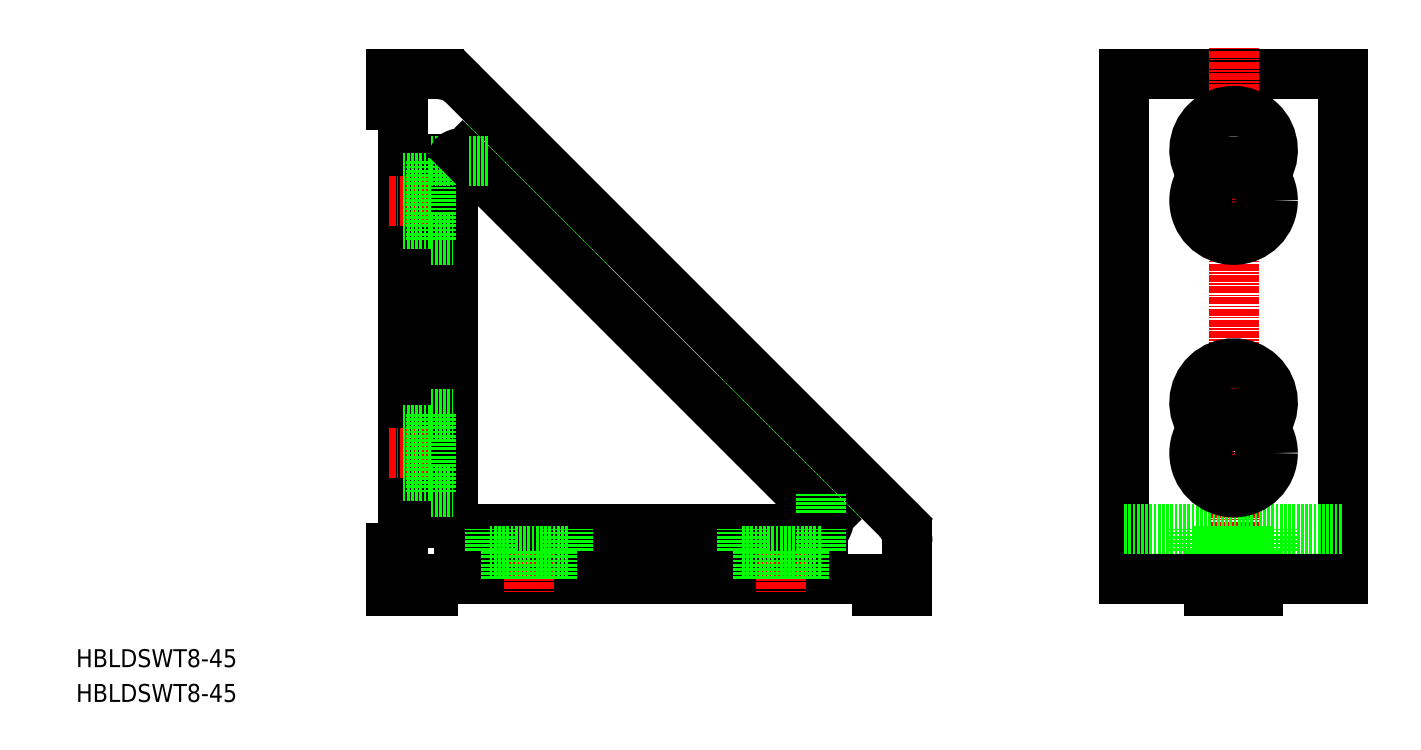
<metadata>
{"format":"dxf","ext":"dxf","renderer":"ezdxf+matplotlib","layout":"modelspace","background":"white","min_lineweight":24,"dpi":150}
</metadata>
<code>
0
SECTION
2
ENTITIES
0
TEXT
8
0
10
-58.2
20
-15.66
30
0
40
3.2
1
HBLDSWT8-45
0
LINE
8
0
10
0
20
90
30
0
11
0
21
0
31
0
0
LINE
8
0
10
90
20
6.515
30
0
11
90
21
-2
31
0
0
LINE
8
0
10
0
20
0
30
0
11
90
21
0
31
0
0
LINE
8
0
10
-2
20
90
30
0
11
6.515
21
90
31
0
0
LINE
8
CENTER
10
22.5
20
11.5
30
0
11
22.5
21
-2.5
31
0
0
LINE
8
CENTER
10
-2.5
20
22.5
30
0
11
11.5
21
22.5
31
0
0
LINE
8
CENTER
10
-2.5
20
67.5
30
0
11
11.5
21
67.5
31
0
0
LINE
8
CENTER
10
67.5
20
11.5
30
0
11
67.5
21
-2.5
31
0
0
LINE
8
0
10
167.6
20
0
30
0
11
128.6
21
0
31
0
0
LINE
8
0
10
128.6
20
90
30
0
11
167.6
21
90
31
0
0
LINE
8
0
10
128.6
20
90
30
0
11
128.6
21
0
31
0
0
LINE
8
0
10
167.6
20
90
30
0
11
167.6
21
0
31
0
0
LINE
8
CENTER
10
148.1
20
-5
30
0
11
148.1
21
95
31
0
0
LINE
8
CENTER
10
143
20
22.5
30
0
11
153.2
21
22.5
31
0
0
LINE
8
CENTER
10
143
20
67.5
30
0
11
153.2
21
67.5
31
0
0
CIRCLE
8
0
10
148.1
20
22.5
30
0
40
4.1
0
CIRCLE
8
0
10
148.1
20
67.5
30
0
40
4.1
0
LINE
8
0
10
128.6
20
9
30
0
11
167.6
21
9
31
0
0
LINE
8
0
10
9
20
10
30
0
11
9
21
74.86
31
0
0
LINE
8
0
10
10
20
9
30
0
11
74.86
21
9
31
0
0
ARC
8
0
10
10
20
10
30
0
40
1
50
180
51
270
0
LINE
8
0
10
18.4
20
5
30
0
11
18.4
21
0
31
0
0
LINE
8
0
10
26.6
20
5
30
0
11
26.6
21
0
31
0
0
LINE
8
0
10
5
20
18.4
30
0
11
0
21
18.4
31
0
0
LINE
8
0
10
5
20
26.6
30
0
11
0
21
26.6
31
0
0
LINE
8
0
10
0
20
63.4
30
0
11
5
21
63.4
31
0
0
LINE
8
0
10
0
20
71.6
30
0
11
5
21
71.6
31
0
0
LINE
8
0
10
5
20
29.5
30
0
11
9
21
29.5
31
0
0
LINE
8
0
10
5
20
15.5
30
0
11
9
21
15.5
31
0
0
LINE
8
0
10
5
20
60.5
30
0
11
9
21
60.5
31
0
0
LINE
8
0
10
5
20
74.5
30
0
11
9
21
74.5
31
0
0
LINE
8
0
10
5
20
29.5
30
0
11
5
21
15.5
31
0
0
LINE
8
0
10
5
20
60.5
30
0
11
5
21
74.5
31
0
0
LINE
8
0
10
56.77
20
29.5
30
0
11
60.5
21
29.5
31
0
0
LINE
8
0
10
74.5
20
15.5
30
0
11
83.5
21
15.5
31
0
0
LINE
8
0
10
29.5
20
60.5
30
0
11
38.5
21
60.5
31
0
0
LINE
8
0
10
15.5
20
5
30
0
11
29.5
21
5
31
0
0
LINE
8
0
10
15.5
20
5
30
0
11
15.5
21
9
31
0
0
LINE
8
0
10
29.5
20
5
30
0
11
29.5
21
9
31
0
0
LINE
8
0
10
60.5
20
38.5
30
0
11
60.5
21
29.5
31
0
0
LINE
8
0
10
29.5
20
56.77
30
0
11
29.5
21
60.5
31
0
0
LINE
8
0
10
15.5
20
74.5
30
0
11
15.5
21
83.5
31
0
0
ARC
8
0
10
148.1
20
76.5
30
0
40
7
50
320
51
220
0
LINE
8
0
10
60.5
20
29.5
30
0
11
74.5
21
15.5
31
0
0
LINE
8
0
10
15.5
20
74.5
30
0
11
29.5
21
60.5
31
0
0
ARC
8
0
10
148.1
20
31.5
30
0
40
7
50
320
51
220
0
CIRCLE
8
0
10
148.1
20
22.5
30
0
40
7
0
CIRCLE
8
0
10
148.1
20
67.5
30
0
40
7
0
LINE
8
0
10
144
20
5
30
0
11
144
21
0
31
0
0
LINE
8
0
10
152.2
20
5
30
0
11
152.2
21
0
31
0
0
LINE
8
0
10
141.1
20
5
30
0
11
155.1
21
5
31
0
0
LINE
8
0
10
141.1
20
5
30
0
11
141.1
21
9
31
0
0
LINE
8
0
10
155.1
20
5
30
0
11
155.1
21
9
31
0
0
LINE
8
0
10
-2
20
-2
30
0
11
5.5
21
-2
31
0
0
LINE
8
0
10
-2
20
90
30
0
11
-2
21
84.5
31
0
0
LINE
8
0
10
84.5
20
0
30
0
11
84.5
21
-2
31
0
0
LINE
8
0
10
84.5
20
-2
30
0
11
90
21
-2
31
0
0
LINE
8
0
10
5.5
20
0
30
0
11
5.5
21
-2
31
0
0
LINE
8
0
10
-2
20
5.5
30
0
11
-2
21
-2
31
0
0
LINE
8
0
10
-2
20
5.5
30
0
11
0
21
5.5
31
0
0
LINE
8
0
10
-2
20
84.5
30
0
11
0
21
84.5
31
0
0
LINE
8
0
10
10.76
20
88.24
30
0
11
88.24
21
10.76
31
0
0
ARC
8
0
10
6.515
20
84
30
0
40
6
50
45
51
90
0
ARC
8
0
10
84
20
6.515
30
0
40
6
50
360
51
45
0
LINE
8
0
10
10.71
20
75.56
30
0
11
75.56
21
10.71
31
0
0
ARC
8
0
10
10
20
74.86
30
0
40
1
50
45
51
180
0
ARC
8
0
10
74.86
20
10
30
0
40
1
50
270
51
45
0
LINE
8
0
10
63.4
20
5
30
0
11
63.4
21
0
31
0
0
LINE
8
0
10
71.6
20
5
30
0
11
71.6
21
0
31
0
0
LINE
8
0
10
60.5
20
5
30
0
11
74.5
21
5
31
0
0
LINE
8
0
10
60.5
20
5
30
0
11
60.5
21
9
31
0
0
LINE
8
0
10
74.5
20
5
30
0
11
74.5
21
9
31
0
0
LINE
8
0
10
74.5
20
11.77
30
0
11
74.5
21
15.5
31
0
0
LINE
8
0
10
11.77
20
74.5
30
0
11
15.5
21
74.5
31
0
0
LINE
8
0
10
152.4
20
-2
30
0
11
143.7
21
-2
31
0
0
TEXT
8
0
10
-58.2
20
-21.86
30
0
40
3.2
1
HBLDSWT8-45
0
LINE
8
0
10
143.7
20
-2
30
0
11
143.7
21
0
31
0
0
LINE
8
0
10
152.4
20
-2
30
0
11
152.4
21
0
31
0
0
ENDSEC
0
EOF

</code>
